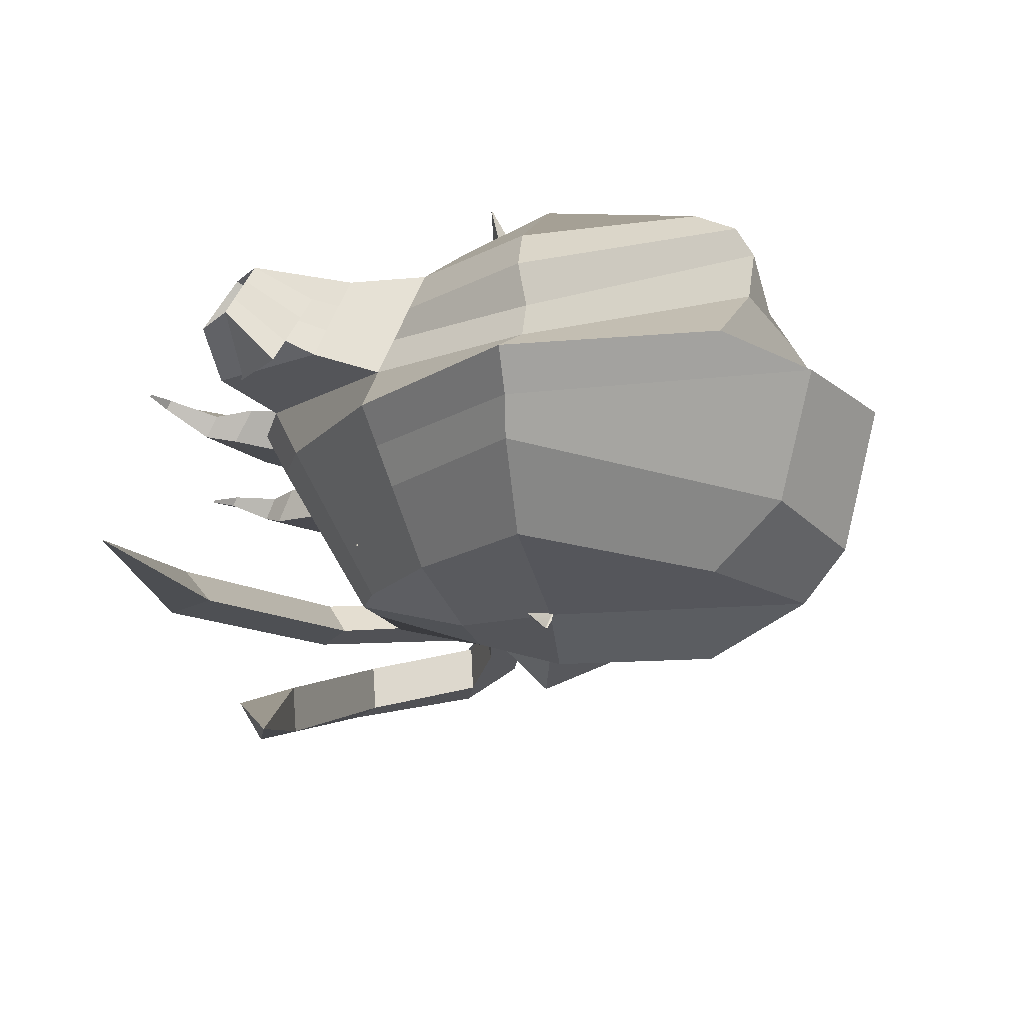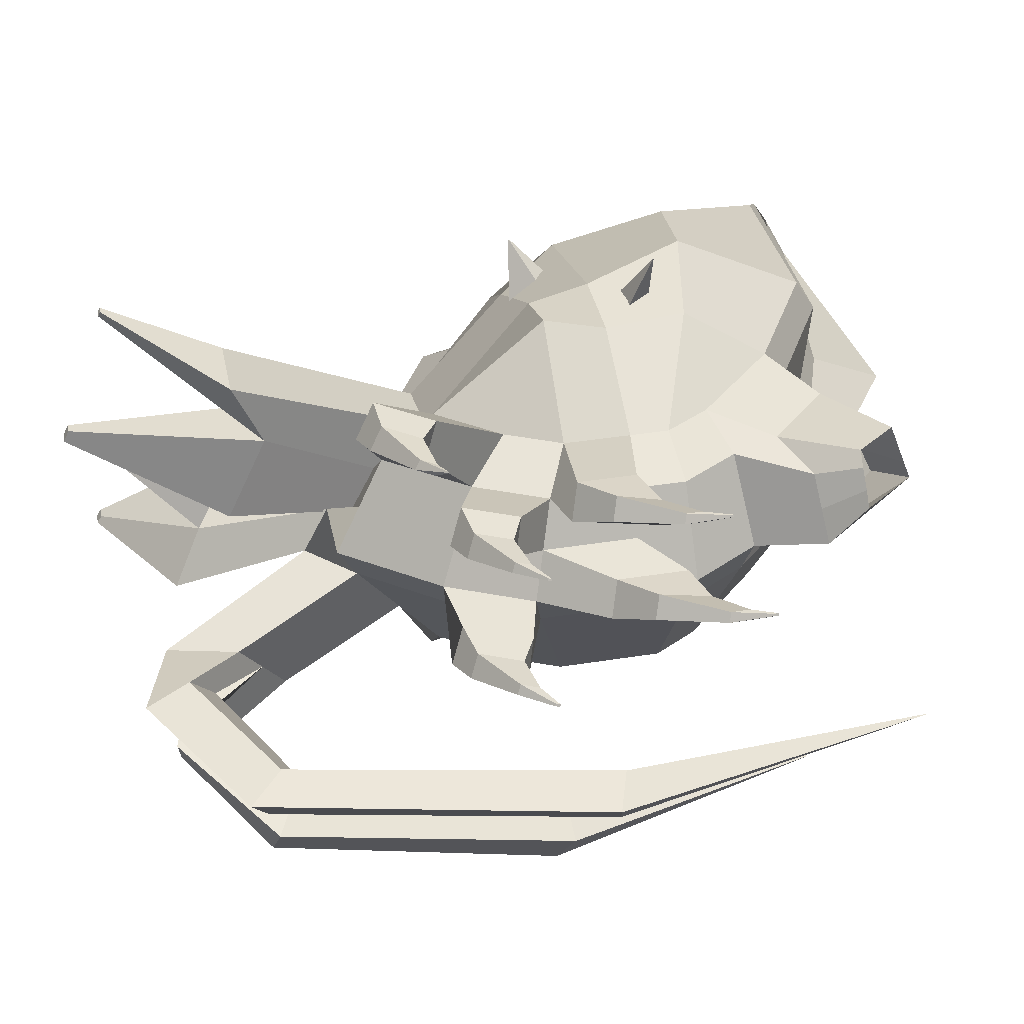
<metadata>
{"format":"obj","ext":"obj","renderer":"f3d","projection":"perspective","resolution":1024,"background":"white","views":[{"elev":-15.8,"azim":12.7,"up":"+Z"},{"elev":38.1,"azim":-107.1,"up":"+Z"}]}
</metadata>
<code>
g default
v -18.93 -8.941 16.21
v 20.4 -29.54 16.21
v -16.73 13.83 16.21
v 4.887 18.61 7.974
v -16.73 13.83 -16.22
v 4.887 18.61 -18
v -18.93 -8.941 -16.22
v 21 -25.73 -20.09
v 18.73 -3.189 16.21
v -20.95 0.6396 16.21
v -20.95 0.6396 -16.22
v 18.16 -9.081 -25.17
v 22.22 -18.49 16.21
v -21.36 -3.661 16.21
v -21.36 -3.661 -16.22
v 29.08 -19.15 -22.19
v 14.22 4.699 13.37
v -20.23 8.025 16.21
v -20.23 8.025 -16.22
v 14.22 4.699 -17.66
v -5.594 19.62 10.89
v -5.594 19.62 -21.54
v -1.548 6.221 -15.31
v 0.349 -1.416 -23.27
v 1.737 -12.76 -20.42
v 2.019 -29.98 -16.22
v 2.174 -28.37 16.21
v 1.737 -12.76 25.11
v 0.349 -1.416 22.27
v -1.548 6.221 22.27
v -10.84 20.12 16.21
v -10.84 20.12 -16.22
v -9.434 6.982 -15.31
v -8.842 -0.5286 -20.42
v -8.504 -9.891 -20.42
v -10.64 -19.18 -16.22
v -10.64 -19.18 16.21
v -8.504 -9.891 22.27
v -8.842 -0.5286 22.27
v -9.434 6.982 25.11
v 6.526 28.53 -8.239
v -10.22 35.35 0
v -15.91 30.69 -0.004418
v -24.32 21.71 -0.004418
v -29.32 13.43 -0.004418
v -30.34 2.894 -0.004418
v -30.93 -3.242 -0.004418
v -27.46 -10.78 -0.004418
v -15.63 -25.39 -0.004418
v 2.469 -40.42 -0.004418
v 24.01 -39.72 -0.004418
v 31.25 -24.39 -0.004418
v 26.28 -2.57 -0.004418
v 23.14 12.22 -0.004418
v 5.707 23.57 -0.1329
v -8.583 29.38 3.215
v -15.93 30.08 9.359
v -24.19 21.26 9.359
v -29.09 13.14 9.359
v -30.09 2.791 9.359
v -30.67 -3.234 9.359
v -27.26 -10.63 9.359
v -13.14 -22.29 8.102
v 2.807 -29.36 8.102
v 26.84 -34.7 9.391
v 26.74 -21.44 8.102
v 28.05 -3.414 8.102
v 17.04 6.693 8.102
v -8.961 42 22.79
v -0.9383 41.23 22.79
v 0.08393 42.6 7.797
v -11.51 43.72 7.797
v 9.467 42.69 2.561
v -1.112 43.72 2.561
v 12.55 47.81 -6.143
v -4.714 49.48 -6.143
v 9.808 44.76 -0.81
v -1.702 45.87 -0.81
v -9.402 32.36 4.679
v -17.39 33.14 4.679
v -26.38 23.54 4.679
v -31.71 14.7 4.679
v -32.8 3.441 4.679
v -33.43 -3.113 4.679
v -29.73 -11.16 4.679
v -14.38 -23.84 4.049
v 2.927 -31.9 4.049
v 26.6 -37.52 4.049
v 29 -22.92 4.049
v 24.39 -2.725 4.049
v 18.44 7.69 4.049
v 6.116 26.05 -4.186
v -2.117 38.11 15.36
v -9.124 38.79 15.36
v -7.765 26.39 7.895
v -14.46 27.03 14.04
v -22 18.99 14.04
v -26.47 11.58 14.04
v -27.38 2.14 14.04
v -27.91 -3.354 14.04
v -24.8 -10.1 14.04
v -11.89 -20.74 12.16
v 2.295 -30.9 12.16
v 24.78 -32.04 13.44
v 24.48 -19.96 12.16
v 20.62 -3.034 12.16
v 15.63 5.696 12.16
v 5.297 21.09 3.92
v 2.526 53.59 27.69
v 3.393 53.5 27.69
v 3.433 53.77 27.23
v 2.473 53.87 27.23
v -11.15 59.74 23.39
v -12.24 59.85 23.39
v -11.08 60.32 22.17
v -12.27 60.43 22.17
v 4.987 52.86 6.688
v 4.603 52.9 6.688
v 5.114 54.12 6.548
v 4.695 54.16 6.548
v 12.7 55.41 -6.686
v 11.43 55.53 -6.686
v 12.76 55.91 -7.51
v 11.39 56.04 -7.51
v -24.05 23.27 25.1
v -18.94 28.72 25.1
v -20.04 31.01 21.59
v -25.69 24.98 21.59
v -30.24 3.217 18.11
v -32.27 3.705 14.6
v -29.62 9.611 18.11
v -31.59 10.78 14.6
v -36.17 -0.8551 8.757
v -38.21 -0.3671 5.248
v -35.43 6.904 8.757
v -37.39 8.074 5.248
v -36.68 16.56 4.079
v -38.65 17.73 0.57
v -32.68 23.2 4.079
v -34.32 24.9 0.57
v -31.25 16.29 16.25
v -33.22 17.46 12.74
v -27.9 21.85 16.25
v -29.54 23.56 12.74
v -13.37 25.41 -8.111
v -20.53 17.77 -8.111
v -24.78 10.73 -8.111
v -25.64 1.767 -8.111
v -26.15 -3.451 -8.111
v -23.19 -9.858 -8.111
v -13.14 -22.29 -8.111
v 2.166 -36 -8.111
v 28.42 -31.36 -14.82
v 33.6 -22.1 -17.63
v 28.05 -3.414 -8.111
v 17.04 6.693 -8.111
v 5.707 23.57 -13.43
v -7.012 24.8 -8.111
v -17.4 52.91 -4.422
v -20.03 45.36 -4.422
v -15.71 47.56 -12.77
v -17.04 39.88 -12.77
v -18.53 42.62 -8.595
v -14.64 28.05 -4.058
v -22.43 19.74 -4.058
v -27.05 12.08 -4.058
v -27.99 2.33 -4.058
v -28.54 -3.347 -4.058
v -25.33 -10.32 -4.058
v -14.38 -23.84 -4.058
v 2.396 -37.41 -4.058
v 32.4 -38.08 -4.058
v 37.25 -23.71 -4.058
v 24.39 -2.725 -4.058
v 18.44 7.69 -4.058
v 6.116 26.05 -9.379
v -9.402 32.36 -4.679
v -16.55 50.23 -8.595
v -27.42 56.92 -3.185
v -25.65 51.8 -2.337
v -26.14 54.06 -7.03
v -23.91 48.86 -6.245
v -25.83 53.93 -11.07
v -21.73 48.42 -9.684
v -23.23 53.27 -15.24
v -21.42 48.2 -14.86
v -43.91 49.19 -4.496
v -40.31 45.14 -3.648
v -41.63 47.04 -8.341
v -37.56 43.1 -7.556
v -39.21 45.64 -14.45
v -33.31 42.14 -13.06
v -36.56 46.04 -18.62
v -32.94 42.05 -18.24
v -52.38 11.76 -8.194
v -47.43 9.553 -7.345
v -49.42 10.74 -12.04
v -44.08 8.822 -11.25
v -41.27 12.92 -22.98
v -34.46 12.16 -21.59
v -39.02 14.37 -27.15
v -34.08 12.23 -26.77
v -42.7 -28.06 -13.67
v -42.64 -28.1 -13.66
v -42.66 -28.08 -13.72
v -42.6 -28.11 -13.71
v -26.77 -21.51 -32.98
v -26.6 -21.54 -32.95
v -26.72 -21.47 -33.09
v -26.59 -21.54 -33.08
v -30.06 -17.44 13.45
v -18.73 -24.27 11.65
v -17.8 -23.1 14.69
v -24.02 -15.41 14.69
v -33.76 -18.23 6.428
v -20.61 -26.6 5.564
v -19.67 -25.43 8.607
v -31.91 -17.83 9.942
v -32.05 -22.2 14.69
v -27.82 -28.18 13.8
v -27.04 -27.67 15.45
v -30.87 -22.28 16.26
v -34.67 -22.11 11.12
v -29.62 -29.24 10.06
v -28.85 -28.74 11.72
v -33.49 -22.19 12.69
v -27.68 -19.12 10.8
v -22.04 -27.08 9.62
v -21.01 -26.41 11.82
v -26.1 -19.22 12.89
v -31.17 -19 6.054
v -24.45 -28.49 4.645
v -23.42 -27.82 6.85
v -29.59 -19.1 8.146
v -26.48 25.37 25
v -23.16 28.92 25
v -23.88 30.4 22.71
v -27.55 26.48 22.71
v -33.99 1.629 17.17
v -35.31 1.946 14.89
v -34.46 6.915 19.25
v -35.74 7.675 16.97
v -39.9 -2.204 7.817
v -41.22 -1.887 5.536
v -40.29 3.968 9.899
v -41.57 4.729 7.617
v -39.49 18.44 3.68
v -40.76 19.21 1.398
v -36.88 22.76 3.68
v -37.95 23.87 1.398
v -34.17 17.98 15.85
v -35.45 18.74 13.56
v -31.99 21.6 15.85
v -33.06 22.71 13.56
v -31.65 25.27 25.32
v -30.27 26.74 25.32
v -30.56 27.36 24.36
v -32.09 25.73 24.36
v -38.9 -0.9466 18.73
v -39.45 -0.8145 17.77
v -38.73 0.7851 18.73
v -39.27 1.102 17.77
v -44.79 -4.521 9.373
v -45.34 -4.389 8.423
v -44.59 -2.42 9.373
v -45.12 -2.103 8.423
v -44.38 18.25 4.144
v -44.91 18.57 3.193
v -43.29 20.05 4.144
v -43.74 20.51 3.193
v -39.19 17.59 16.31
v -39.72 17.9 15.36
v -38.28 19.09 16.31
v -38.72 19.55 15.36
v -33.4 24.59 25.55
v -33.19 24.82 25.55
v -33.23 24.91 25.4
v -33.47 24.66 25.4
v -40.41 -3.77 18.8
v -40.54 -3.741 18.58
v -40.38 -3.381 18.8
v -40.5 -3.31 18.58
v -46.27 -7.011 9.449
v -46.4 -6.98 9.225
v -46.22 -6.517 9.449
v -46.34 -6.443 9.225
v -46.75 16.82 3.505
v -46.88 16.9 3.269
v -46.48 17.27 3.505
v -46.59 17.38 3.269
v -42.02 16.37 16.39
v -42.14 16.44 16.18
v -41.82 16.7 16.39
v -41.92 16.8 16.18
v 25.82 -0.1318 6.89
v 21.97 3.406 6.89
v 24.54 0.1096 5.472
v 22.46 3.755 5.472
g pCube1
f 1 37 38 14
f 275 276 277 278
f 15 35 36 7
f 227 228 229 230
f 2 104 105 13
f 101 1 14 100
f 10 39 40 18
f 280 279 281 282
f 19 33 34 11
f 9 106 107 17
f 14 38 39 10
f 100 14 10 99
f 11 34 35 15
f 13 105 106 9
f 18 40 31 3
f 98 18 3 97
f 5 32 33 19
f 17 107 108 4
f 109 110 111 112
f 23 22 6 20
f 24 23 20 12
f 25 24 12 16
f 26 25 16 8
f 27 103 104 2
f 28 27 2 13
f 29 28 13 9
f 30 29 9 17
f 21 30 17 4
f 31 21 95 96
f 33 32 22 23
f 34 33 23 24
f 35 34 24 25
f 36 35 25 26
f 37 102 103 27
f 38 37 27 28
f 39 38 28 29
f 40 39 29 30
f 31 40 30 21
f 42 41 176 177
f 204 203 205 206
f 44 43 164 165
f 166 45 44 165
f 167 46 45 166
f 168 47 46 167
f 169 48 47 168
f 169 170 49 48
f 50 49 170 171
f 51 50 171 172
f 52 51 172 173
f 53 52 173 174
f 54 53 174 175
f 41 54 175 176
f 118 117 119 120
f 57 56 79 80
f 58 57 80 81
f 82 59 58 81
f 284 283 285 286
f 84 61 60 83
f 85 62 61 84
f 231 232 233 234
f 64 63 86 87
f 65 64 87 88
f 66 65 88 89
f 67 66 89 90
f 296 295 297 298
f 55 68 91 92
f 21 4 70 69
f 4 108 93 70
f 55 56 72 71
f 95 21 69 94
f 56 55 73 74
f 55 92 77 73
f 41 42 76 75
f 79 56 74 78
f 122 121 123 124
f 42 79 78 76
f 80 79 42 43
f 81 80 43 44
f 288 287 289 290
f 46 83 82 45
f 47 84 83 46
f 48 85 84 47
f 48 49 86 85
f 87 86 49 50
f 88 87 50 51
f 89 88 51 52
f 90 89 52 53
f 91 90 53 54
f 92 91 54 41
f 77 92 41 75
f 114 113 115 116
f 56 95 94 72
f 96 95 56 57
f 97 96 57 58
f 292 291 293 294
f 60 99 98 59
f 61 100 99 60
f 62 101 100 61
f 234 233 228 227
f 103 102 63 64
f 104 103 64 65
f 105 104 65 66
f 106 105 66 67
f 107 106 67 68
f 108 107 68 55
f 93 108 55 71
f 69 70 110 109
f 70 93 111 110
f 93 94 112 111
f 94 69 109 112
f 94 93 113 114
f 93 71 115 113
f 71 72 116 115
f 72 94 114 116
f 74 73 117 118
f 73 77 119 117
f 77 78 120 119
f 78 74 118 120
f 78 77 121 122
f 77 75 123 121
f 75 76 124 123
f 76 78 122 124
f 3 31 126 125
f 31 96 127 126
f 96 97 128 127
f 97 3 125 128
f 99 10 129 130
f 10 18 131 129
f 18 98 132 131
f 98 99 130 132
f 83 60 133 134
f 60 59 135 133
f 59 82 136 135
f 82 83 134 136
f 45 82 137 138
f 82 81 139 137
f 81 44 140 139
f 44 45 138 140
f 59 98 141 142
f 98 97 143 141
f 97 58 144 143
f 58 59 142 144
f 146 145 32 5
f 19 147 146 5
f 11 148 147 19
f 15 149 148 11
f 7 150 149 15
f 7 36 151 150
f 152 151 36 26
f 153 152 26 8
f 154 153 8 16
f 155 154 16 12
f 156 155 12 20
f 157 156 20 6
f 158 157 6 22
f 145 158 22 32
f 43 42 159 160
f 42 177 178 159
f 158 145 162 161
f 164 43 160 163
f 145 164 163 162
f 165 164 145 146
f 147 166 165 146
f 148 167 166 147
f 149 168 167 148
f 150 169 168 149
f 150 151 170 169
f 171 170 151 152
f 172 171 152 153
f 173 172 153 154
f 174 173 154 155
f 175 174 155 156
f 176 175 156 157
f 177 176 157 158
f 178 177 158 161
f 208 207 209 210
f 160 159 179 180
f 159 178 181 179
f 178 163 182 181
f 163 160 180 182
f 163 178 183 184
f 178 161 185 183
f 161 162 186 185
f 162 163 184 186
f 180 179 187 188
f 179 181 189 187
f 181 182 190 189
f 182 180 188 190
f 184 183 191 192
f 183 185 193 191
f 185 186 194 193
f 186 184 192 194
f 188 187 195 196
f 187 189 197 195
f 189 190 198 197
f 190 188 196 198
f 192 191 199 200
f 191 193 201 199
f 193 194 202 201
f 194 192 200 202
f 196 195 203 204
f 195 197 205 203
f 197 198 206 205
f 198 196 204 206
f 200 199 207 208
f 199 201 209 207
f 201 202 210 209
f 202 200 208 210
f 102 37 213 212
f 37 1 214 213
f 1 101 211 214
f 85 86 216 215
f 86 63 217 216
f 62 85 215 218
f 63 102 212 217
f 101 62 218 211
f 212 213 221 220
f 213 214 222 221
f 214 211 219 222
f 215 216 224 223
f 216 217 225 224
f 218 215 223 226
f 217 212 220 225
f 211 218 226 219
f 220 221 229 228
f 221 222 230 229
f 222 219 227 230
f 223 224 232 231
f 224 225 233 232
f 226 223 231 234
f 225 220 228 233
f 219 226 234 227
f 125 126 236 235
f 126 127 237 236
f 127 128 238 237
f 128 125 235 238
f 130 129 239 240
f 129 131 241 239
f 131 132 242 241
f 132 130 240 242
f 134 133 243 244
f 133 135 245 243
f 135 136 246 245
f 136 134 244 246
f 138 137 247 248
f 137 139 249 247
f 139 140 250 249
f 140 138 248 250
f 142 141 251 252
f 141 143 253 251
f 143 144 254 253
f 144 142 252 254
f 235 236 256 255
f 236 237 257 256
f 237 238 258 257
f 238 235 255 258
f 240 239 259 260
f 239 241 261 259
f 241 242 262 261
f 242 240 260 262
f 244 243 263 264
f 243 245 265 263
f 245 246 266 265
f 246 244 264 266
f 248 247 267 268
f 247 249 269 267
f 249 250 270 269
f 250 248 268 270
f 252 251 271 272
f 251 253 273 271
f 253 254 274 273
f 254 252 272 274
f 255 256 276 275
f 256 257 277 276
f 257 258 278 277
f 258 255 275 278
f 260 259 279 280
f 259 261 281 279
f 261 262 282 281
f 262 260 280 282
f 264 263 283 284
f 263 265 285 283
f 265 266 286 285
f 266 264 284 286
f 268 267 287 288
f 267 269 289 287
f 269 270 290 289
f 270 268 288 290
f 272 271 291 292
f 271 273 293 291
f 273 274 294 293
f 274 272 292 294
f 68 67 295 296
f 67 90 297 295
f 90 91 298 297
f 91 68 296 298
g default
v 1.078 11.89 -8.709
v -6.534 11.89 -8.709
v -10.34 6.031 -11.72
v -6.534 0.1686 -14.74
v 1.078 0.1686 -14.74
v 4.884 6.031 -11.72
v 6.003 10.27 -3.275
v -9.32 10.27 -3.275
v -15.91 3.482 -6.769
v -9.32 -6.672 -11.99
v 3.864 -6.672 -11.99
v 12.59 3.482 -6.769
v 7.022 11.72 6.031
v -10.34 11.72 6.031
v -16.79 2.603 1.339
v -9.178 -9.121 -4.692
v 4.13 -8.481 -4.362
v 14.63 1e-06 -1.1e-05
v 3.864 6.672 11.99
v -6.284 6.672 11.99
v -12.88 -3.482 6.769
v -9.32 -13.64 1.546
v 3.111 -10.39 3.215
v 10.46 -3.482 6.769
v 1.078 -0.1686 14.74
v -6.534 -0.1686 14.74
v -10.34 -6.031 11.72
v -6.534 -11.89 8.709
v 1.078 -11.89 8.709
v 4.884 -6.031 11.72
v -2.728 6.964 -13.54
v -2.728 -6.964 13.54
v 0.1228 23.09 -5.953
v -0.004052 23.09 -5.953
v -0.05046 23.12 -5.834
v 0.1693 23.12 -5.834
v -13.99 11.9 -8.768
v -14.05 11.81 -8.818
v -14.14 11.76 -8.736
v -14.03 11.93 -8.649
v -14.05 0.3085 -14.73
v -13.99 0.2108 -14.78
v -14.03 0.09683 -14.74
v -14.14 0.2661 -14.65
v 1.559 -14.34 -22.27
v 1.686 -14.34 -22.27
v 1.732 -14.45 -22.22
v 1.512 -14.45 -22.22
v 15.29 3.052 -13.32
v 15.36 3.15 -13.27
v 15.45 3.107 -13.19
v 15.34 2.938 -13.28
v 8.596 11.81 -8.818
v 8.532 11.9 -8.768
v 8.579 11.93 -8.649
v 8.688 11.76 -8.736
v 8.031 22.04 5.932
v 7.811 22.04 5.932
v 7.795 22.01 6.058
v 8.048 22.01 6.058
v -17.49 9.891 -0.3176
v -17.6 9.722 -0.4046
v -17.63 9.664 -0.2918
v -17.51 9.859 -0.1913
v -20.09 -11.42 -11.28
v -19.98 -11.59 -11.37
v -19.99 -11.67 -11.27
v -20.12 -11.48 -11.17
v -2.838 -13.02 -12.1
v -2.618 -13.02 -12.1
v -2.601 -13.1 -12
v -2.855 -13.1 -12
v 12.03 -5.494 -8.231
v 12.14 -5.324 -8.144
v 12.18 -5.382 -8.031
v 12.05 -5.578 -8.132
v 17.66 11.53 0.5252
v 17.55 11.7 0.6123
v 17.56 11.67 0.7386
v 17.69 11.47 0.6381
v -2.601 13.1 12
v -2.855 13.1 12
v -2.838 13.02 12.1
v -2.618 13.02 12.1
v -17.51 5.578 8.132
v -17.63 5.382 8.031
v -17.6 5.324 8.144
v -17.49 5.494 8.231
v -17.63 -9.664 0.2918
v -17.51 -9.859 0.1913
v -17.49 -9.891 0.3176
v -17.6 -9.722 0.4047
v -6.681 -24.64 -2.693
v -6.427 -24.64 -2.693
v -6.444 -24.67 -2.567
v -6.664 -24.67 -2.567
v 10.08 -10.46 0.06541
v 10.2 -10.26 0.1659
v 10.17 -10.32 0.2788
v 10.06 -10.49 0.1917
v 12.18 5.382 8.031
v 12.05 5.578 8.132
v 12.03 5.494 8.231
v 12.14 5.324 8.144
v -2.618 5.652 17.69
v -2.838 5.652 17.69
v -2.792 5.538 17.74
v -2.665 5.538 17.74
v -15.43 3.945 18.34
v -15.54 3.776 18.25
v -15.45 3.733 18.33
v -15.39 3.831 18.38
v -16.46 -12.48 10.92
v -16.35 -12.65 10.83
v -16.3 -12.62 10.95
v -16.36 -12.52 11
v -2.838 -17.68 5.692
v -2.618 -17.68 5.692
v -2.665 -17.65 5.811
v -2.792 -17.65 5.811
v 14.67 -15.41 13.6
v 14.78 -15.24 13.68
v 14.69 -15.29 13.77
v 14.62 -15.38 13.72
v 11.53 4.518 22.58
v 11.42 4.687 22.67
v 11.37 4.573 22.71
v 11.43 4.475 22.66
v -2.665 13.7 -13.82
v -2.792 13.7 -13.82
v -2.728 13.61 -13.9
v -7.77 11.14 -15.13
v -7.833 11.04 -15.18
v -7.706 11.06 -15.21
v -7.833 5.93 -17.81
v -7.77 5.832 -17.86
v -7.706 5.946 -17.84
v -2.792 3.277 -19.18
v -2.665 3.277 -19.18
v -2.728 3.39 -19.16
v 2.313 5.832 -17.86
v 2.377 5.93 -17.81
v 2.25 5.946 -17.84
v 2.377 11.04 -15.18
v 2.313 11.14 -15.13
v 2.25 11.06 -15.21
v -6.047 -6.808 28.48
v -6.174 -6.808 28.48
v -6.11 -6.921 28.46
v -7.77 -5.832 17.86
v -7.833 -5.93 17.81
v -7.706 -5.946 17.84
v -7.833 -11.04 15.18
v -7.77 -11.14 15.13
v -7.706 -11.06 15.21
v -2.792 -13.7 13.82
v -2.665 -13.7 13.82
v -2.728 -13.61 13.9
v 2.313 -11.14 15.13
v 2.377 -11.04 15.18
v 2.25 -11.06 15.21
v 2.377 -5.93 17.81
v 2.313 -5.832 17.86
v 2.25 -5.946 17.84
g pSphere1
f 331 332 333 334
f 335 336 337 338
f 339 340 341 342
f 343 344 345 346
f 347 348 349 350
f 351 352 353 354
f 355 356 357 358
f 359 360 361 362
f 363 364 365 366
f 367 368 369 370
f 371 372 373 374
f 375 376 377 378
f 379 380 381 382
f 383 384 385 386
f 387 388 389 390
f 391 392 393 394
f 395 396 397 398
f 399 400 401 402
f 403 404 405 406
f 407 408 409 410
f 411 412 413 414
f 415 416 417 418
f 419 420 421 422
f 423 424 425 426
f 428 427 429
f 431 430 432
f 434 433 435
f 437 436 438
f 440 439 441
f 443 442 444
f 445 446 447
f 448 449 450
f 451 452 453
f 454 455 456
f 457 458 459
f 460 461 462
f 299 300 332 331
f 300 306 333 332
f 306 305 334 333
f 305 299 331 334
f 300 301 336 335
f 301 307 337 336
f 307 306 338 337
f 306 300 335 338
f 301 302 340 339
f 302 308 341 340
f 308 307 342 341
f 307 301 339 342
f 302 303 344 343
f 303 309 345 344
f 309 308 346 345
f 308 302 343 346
f 303 304 348 347
f 304 310 349 348
f 310 309 350 349
f 309 303 347 350
f 304 299 352 351
f 299 305 353 352
f 305 310 354 353
f 310 304 351 354
f 305 306 356 355
f 306 312 357 356
f 312 311 358 357
f 311 305 355 358
f 306 307 360 359
f 307 313 361 360
f 313 312 362 361
f 312 306 359 362
f 307 308 364 363
f 308 314 365 364
f 314 313 366 365
f 313 307 363 366
f 308 309 368 367
f 309 315 369 368
f 315 314 370 369
f 314 308 367 370
f 309 310 372 371
f 310 316 373 372
f 316 315 374 373
f 315 309 371 374
f 310 305 376 375
f 305 311 377 376
f 311 316 378 377
f 316 310 375 378
f 311 312 380 379
f 312 318 381 380
f 318 317 382 381
f 317 311 379 382
f 312 313 384 383
f 313 319 385 384
f 319 318 386 385
f 318 312 383 386
f 313 314 388 387
f 314 320 389 388
f 320 319 390 389
f 319 313 387 390
f 314 315 392 391
f 315 321 393 392
f 321 320 394 393
f 320 314 391 394
f 315 316 396 395
f 316 322 397 396
f 322 321 398 397
f 321 315 395 398
f 316 311 400 399
f 311 317 401 400
f 317 322 402 401
f 322 316 399 402
f 317 318 404 403
f 318 324 405 404
f 324 323 406 405
f 323 317 403 406
f 318 319 408 407
f 319 325 409 408
f 325 324 410 409
f 324 318 407 410
f 319 320 412 411
f 320 326 413 412
f 326 325 414 413
f 325 319 411 414
f 320 321 416 415
f 321 327 417 416
f 327 326 418 417
f 326 320 415 418
f 321 322 420 419
f 322 328 421 420
f 328 327 422 421
f 327 321 419 422
f 322 317 424 423
f 317 323 425 424
f 323 328 426 425
f 328 322 423 426
f 300 299 427 428
f 299 329 429 427
f 329 300 428 429
f 301 300 430 431
f 300 329 432 430
f 329 301 431 432
f 302 301 433 434
f 301 329 435 433
f 329 302 434 435
f 303 302 436 437
f 302 329 438 436
f 329 303 437 438
f 304 303 439 440
f 303 329 441 439
f 329 304 440 441
f 299 304 442 443
f 304 329 444 442
f 329 299 443 444
f 323 324 446 445
f 324 330 447 446
f 330 323 445 447
f 324 325 449 448
f 325 330 450 449
f 330 324 448 450
f 325 326 452 451
f 326 330 453 452
f 330 325 451 453
f 326 327 455 454
f 327 330 456 455
f 330 326 454 456
f 327 328 458 457
f 328 330 459 458
f 330 327 457 459
f 328 323 461 460
f 323 330 462 461
f 330 328 460 462

</code>
